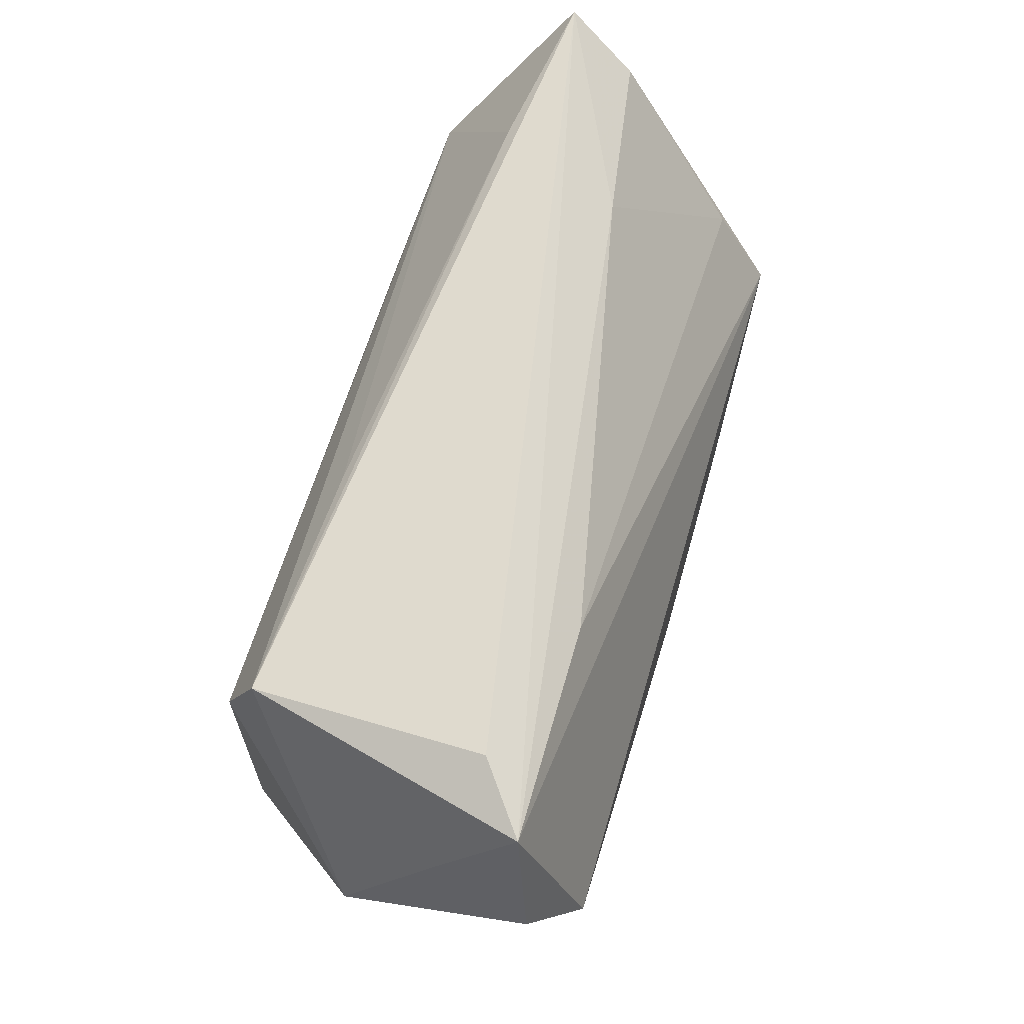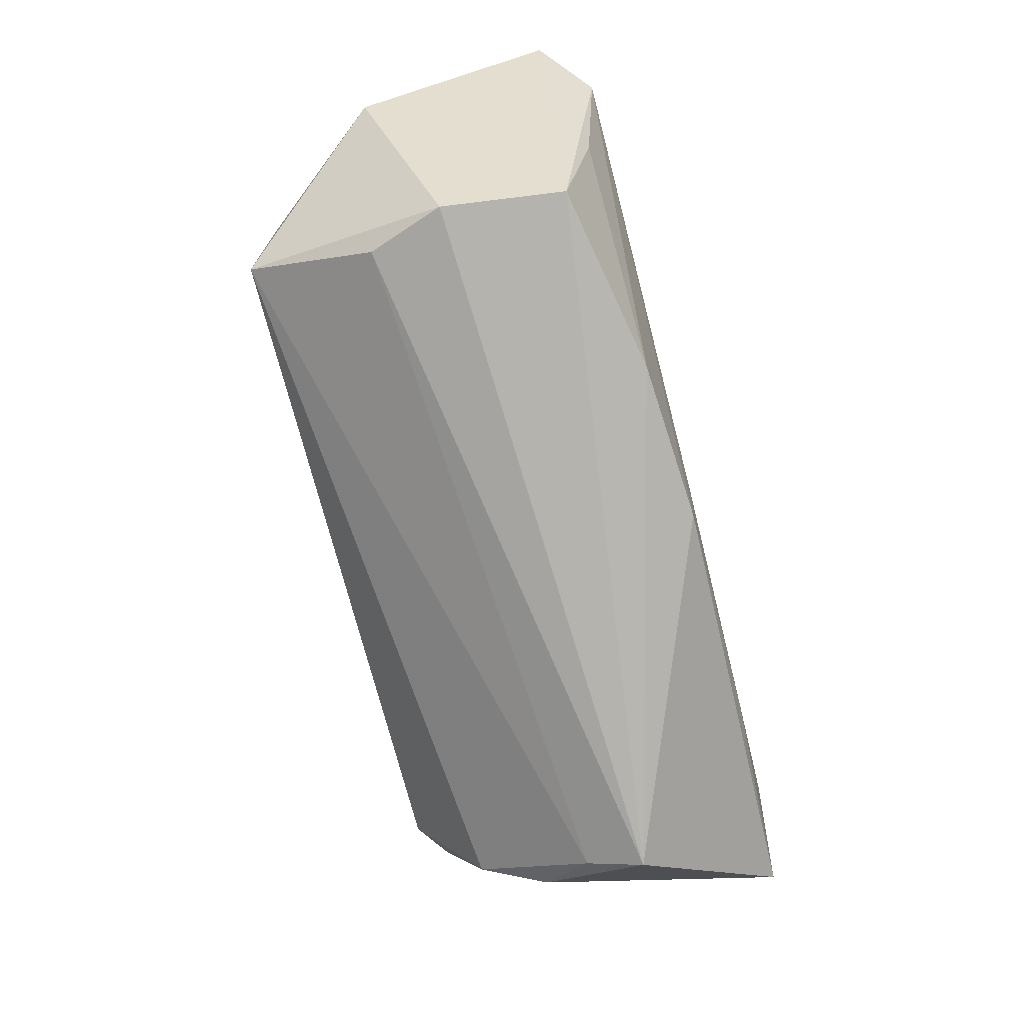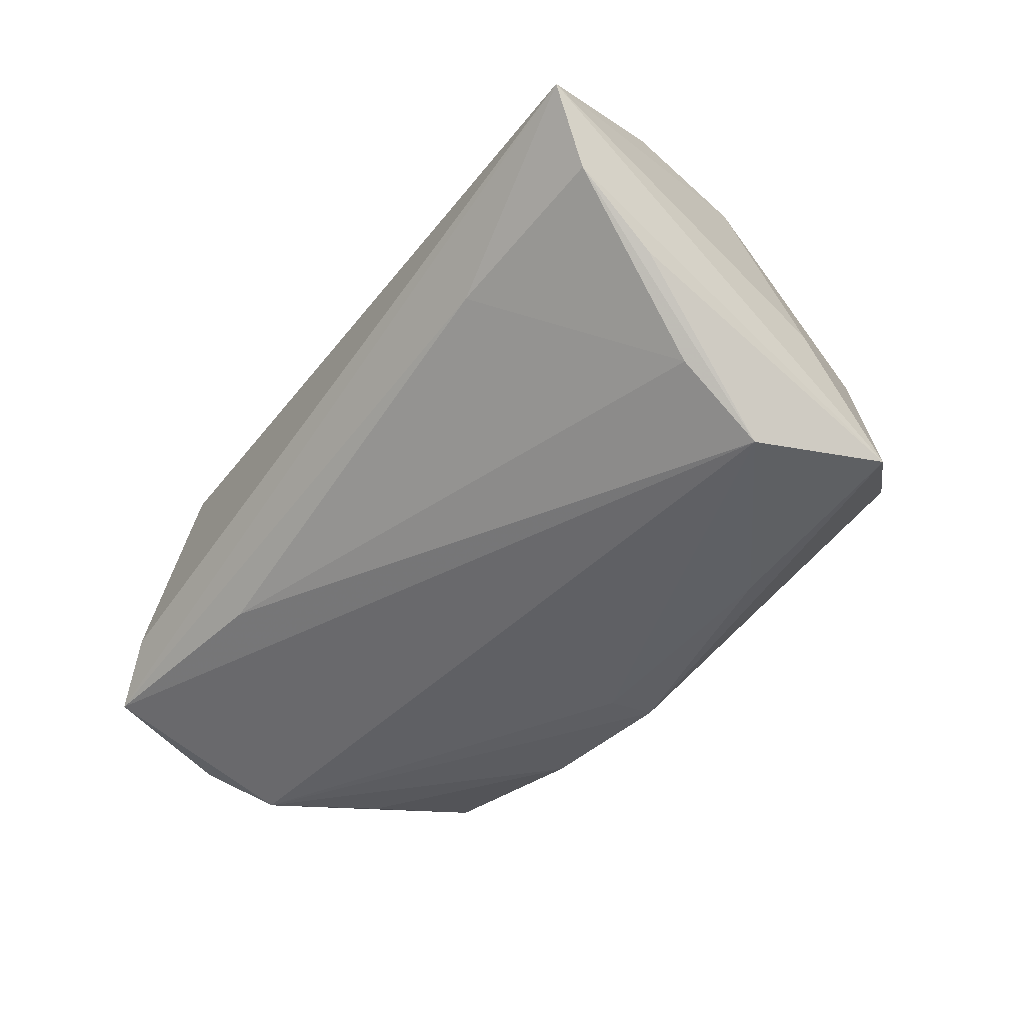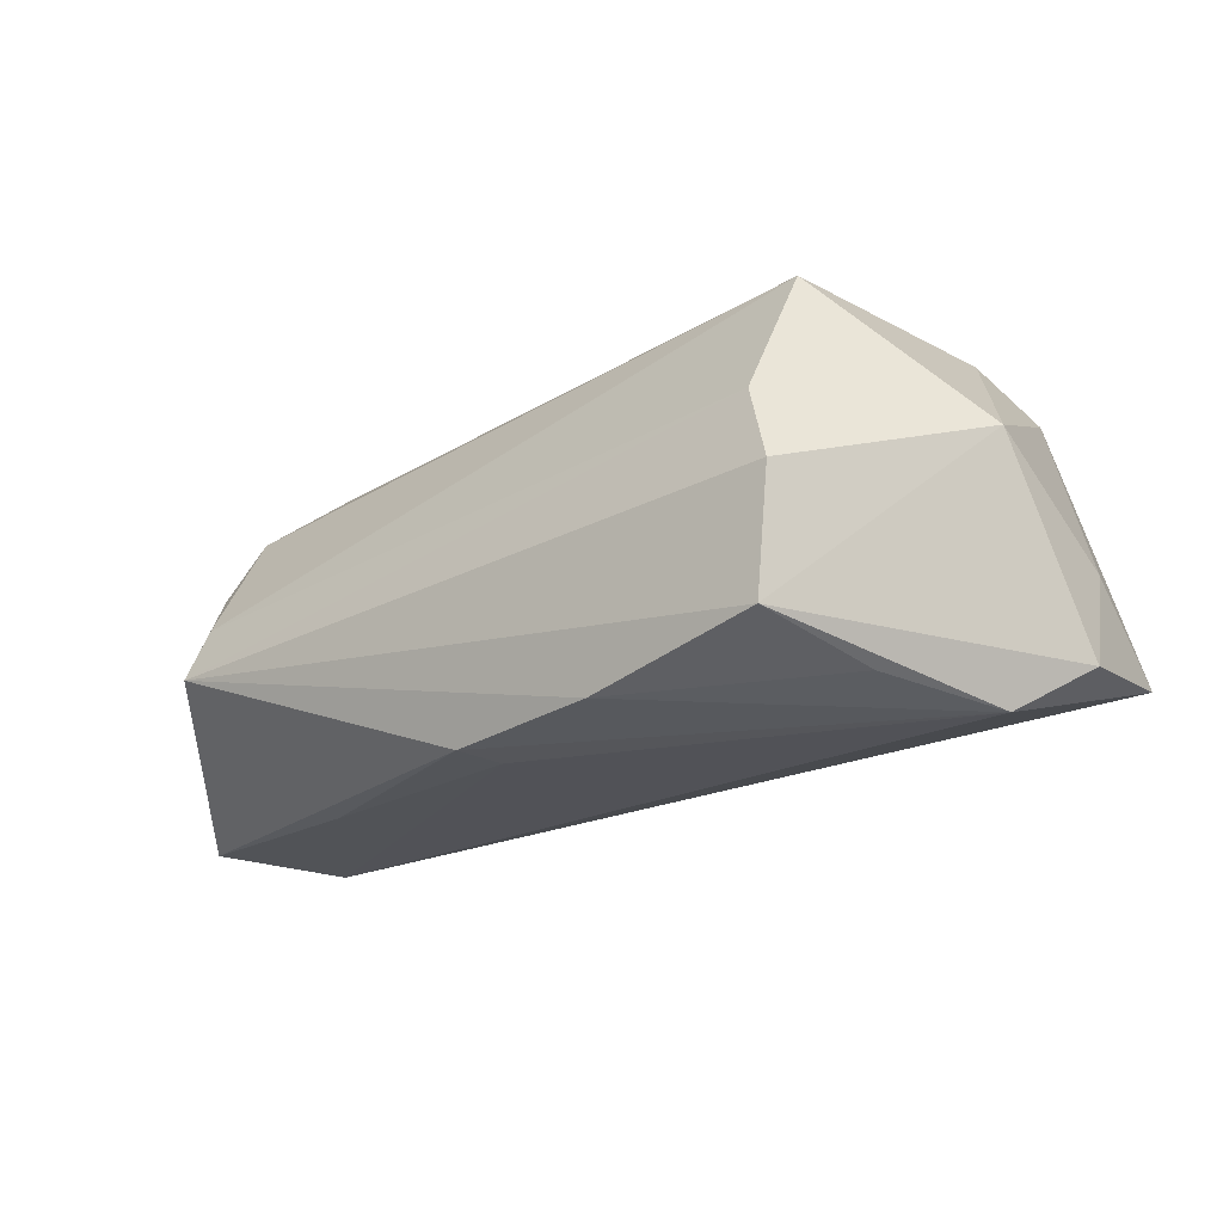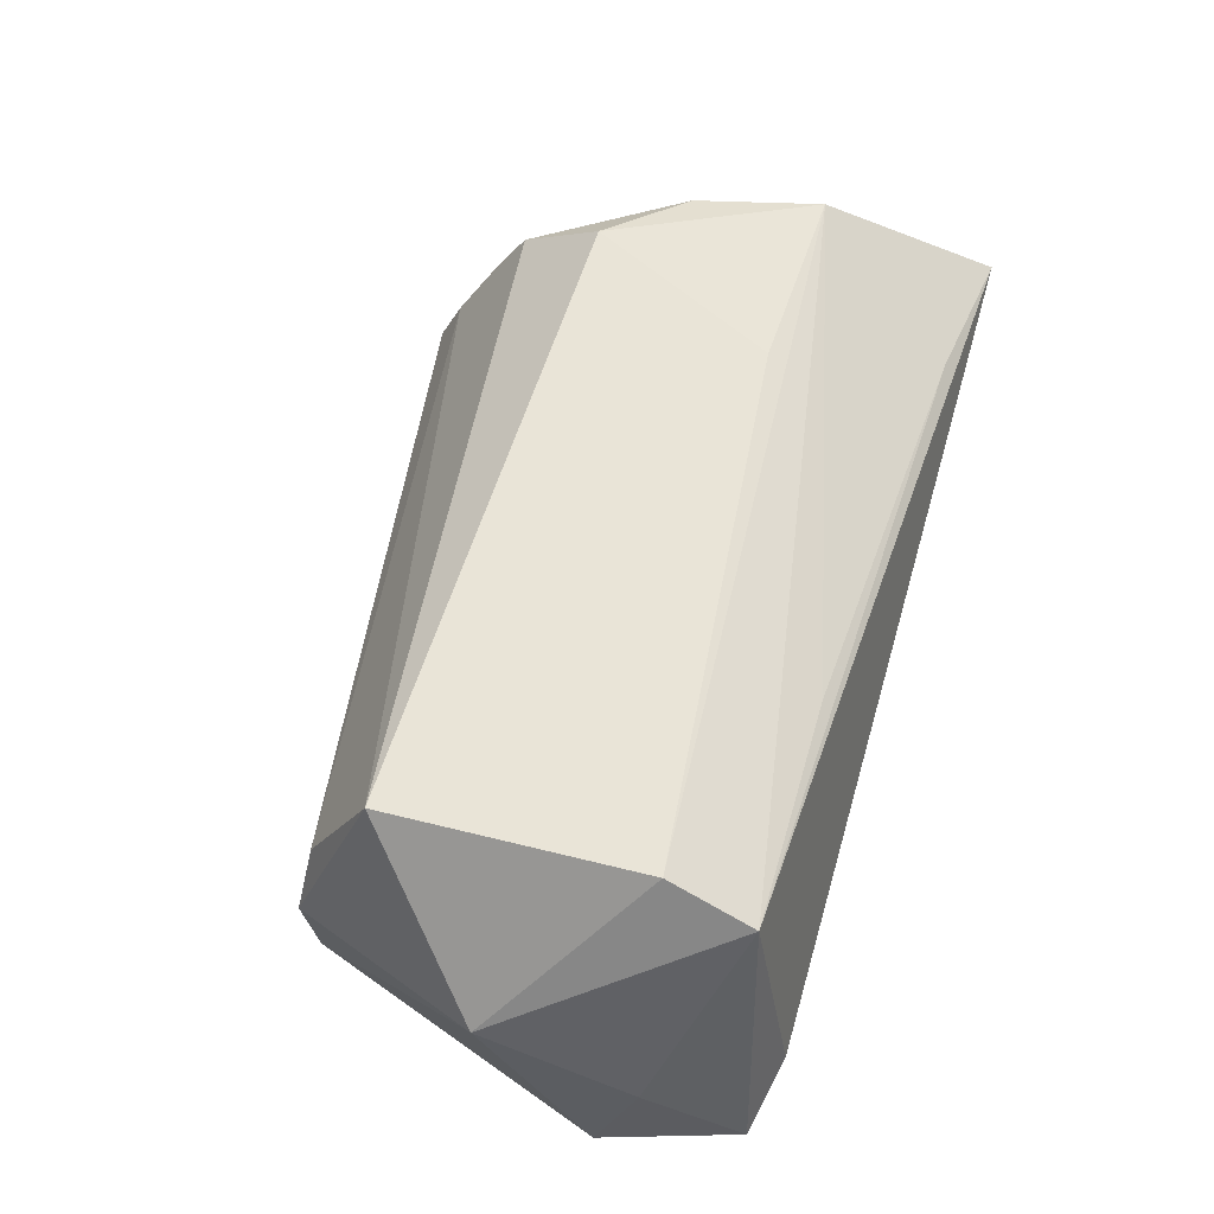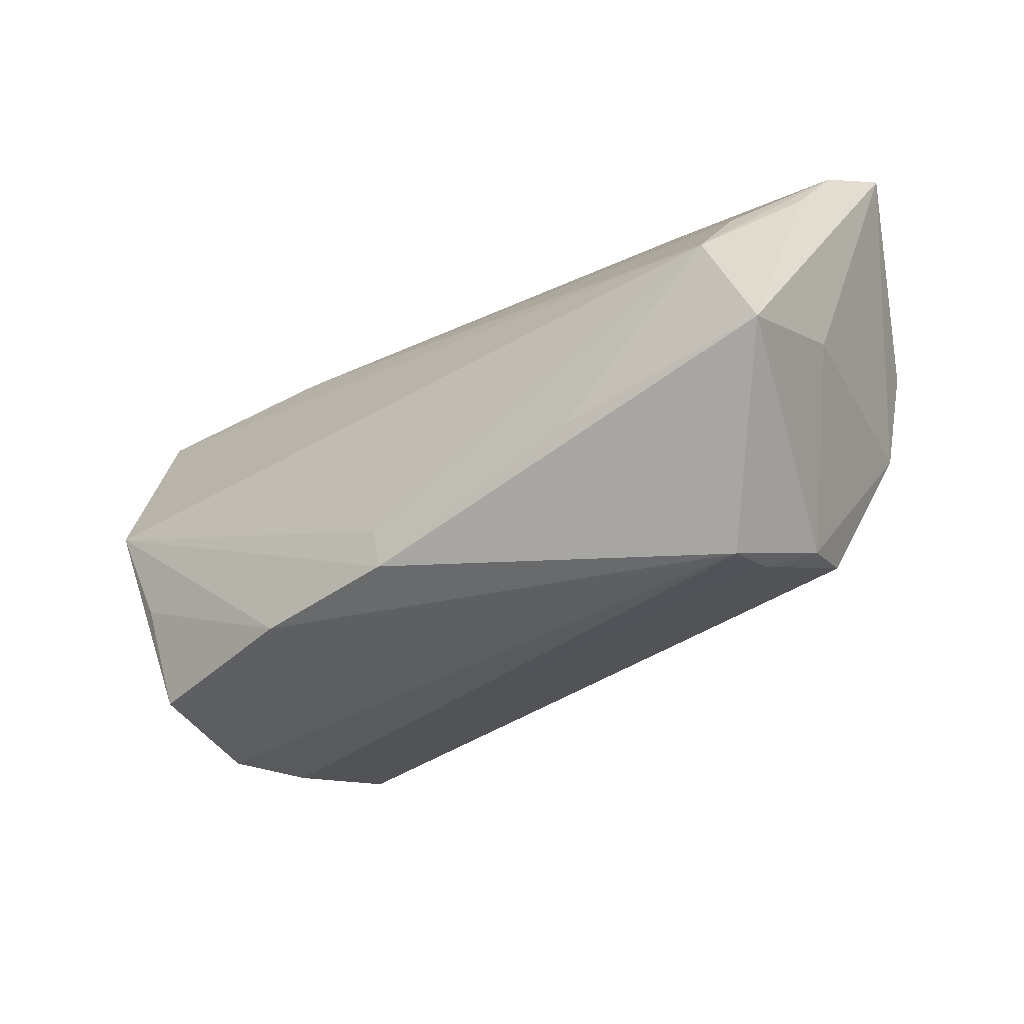
<metadata>
{"format":"obj","ext":"obj","renderer":"f3d","projection":"perspective","resolution":1024,"background":"white","views":[{"elev":64.8,"azim":106.1,"up":"+Y"},{"elev":-72.1,"azim":104.2,"up":"+Y"},{"elev":-43.3,"azim":-125.3,"up":"+Z"},{"elev":-21.5,"azim":46.3,"up":"+Z"},{"elev":59.7,"azim":106.4,"up":"+Z"},{"elev":-43.1,"azim":-141.5,"up":"+Y"}]}
</metadata>
<code>
v -0.04131 -0.02524 0.01501
v -0.05476 -0.02042 -0.02292
v -0.04308 -0.02959 0.006531
v -0.03929 -0.03415 0.0001849
v 0.05363 0.03043 -0.01582
v -0.05422 -0.01023 -0.00581
v 0.02144 -0.02686 -0.02221
v 0.04314 -0.02423 0.007232
v -0.02774 -0.02173 -0.02385
v -0.04775 -0.005096 0.02206
v -0.04895 -0.00438 -0.02396
v 0.047 -0.01024 -0.02164
v -0.05482 0.0157 -0.007536
v 0.04257 0.01636 0.02437
v -0.05612 0.02658 -0.0003472
v 0.001634 -0.02799 -0.02356
v 0.0561 0.01805 -0.005823
v 0.05252 0.004978 -0.02396
v -0.0331 0.02805 -0.003882
v 0.002503 -0.02187 -0.02396
v 0.0252 0.02671 -0.01548
v 0.05829 0.01327 -0.01827
v -0.04958 0.006632 -0.0169
v -0.03965 -0.03722 -0.006953
v -0.0254 0.01021 0.0249
v 0.04341 -0.01611 0.02359
v 0.04667 -0.02556 -0.002394
v 0.05799 -0.0005342 0.005674
v -0.05006 0.01117 0.02415
v 0.01418 0.02701 0.01809
v 0.04469 -0.02526 -0.01773
v -0.05908 0.03259 0.008588
v -0.03848 -0.01459 0.02363
v 0.04356 0.02718 0.01976
v 0.04552 0.03259 -0.009704
v -0.03926 0.0302 0.0122
f 28 31 22
f 13 11 2
f 35 5 32
f 32 34 35
f 34 5 35
f 17 28 22
f 22 5 17
f 34 28 17
f 17 5 34
f 2 32 15
f 15 13 2
f 11 13 15
f 8 24 27
f 27 24 31
f 27 26 8
f 31 28 27
f 28 26 27
f 18 20 11
f 18 5 22
f 11 5 18
f 22 31 18
f 2 11 9
f 11 20 9
f 20 18 16
f 16 9 20
f 16 24 2
f 2 9 16
f 10 29 32
f 33 29 10
f 36 34 32
f 32 29 36
f 14 28 34
f 14 26 28
f 34 29 14
f 1 26 33
f 33 10 1
f 21 5 11
f 31 24 7
f 24 16 7
f 7 16 18
f 6 32 2
f 6 10 32
f 30 29 34
f 34 36 30
f 30 36 29
f 33 26 25
f 26 14 25
f 25 29 33
f 25 14 29
f 26 1 4
f 4 24 8
f 8 26 4
f 2 24 3
f 3 6 2
f 24 4 3
f 3 4 1
f 3 1 10
f 10 6 3
f 11 15 23
f 23 21 11
f 5 21 19
f 32 5 19
f 19 15 32
f 19 23 15
f 21 23 19
f 12 18 31
f 31 7 12
f 12 7 18

</code>
